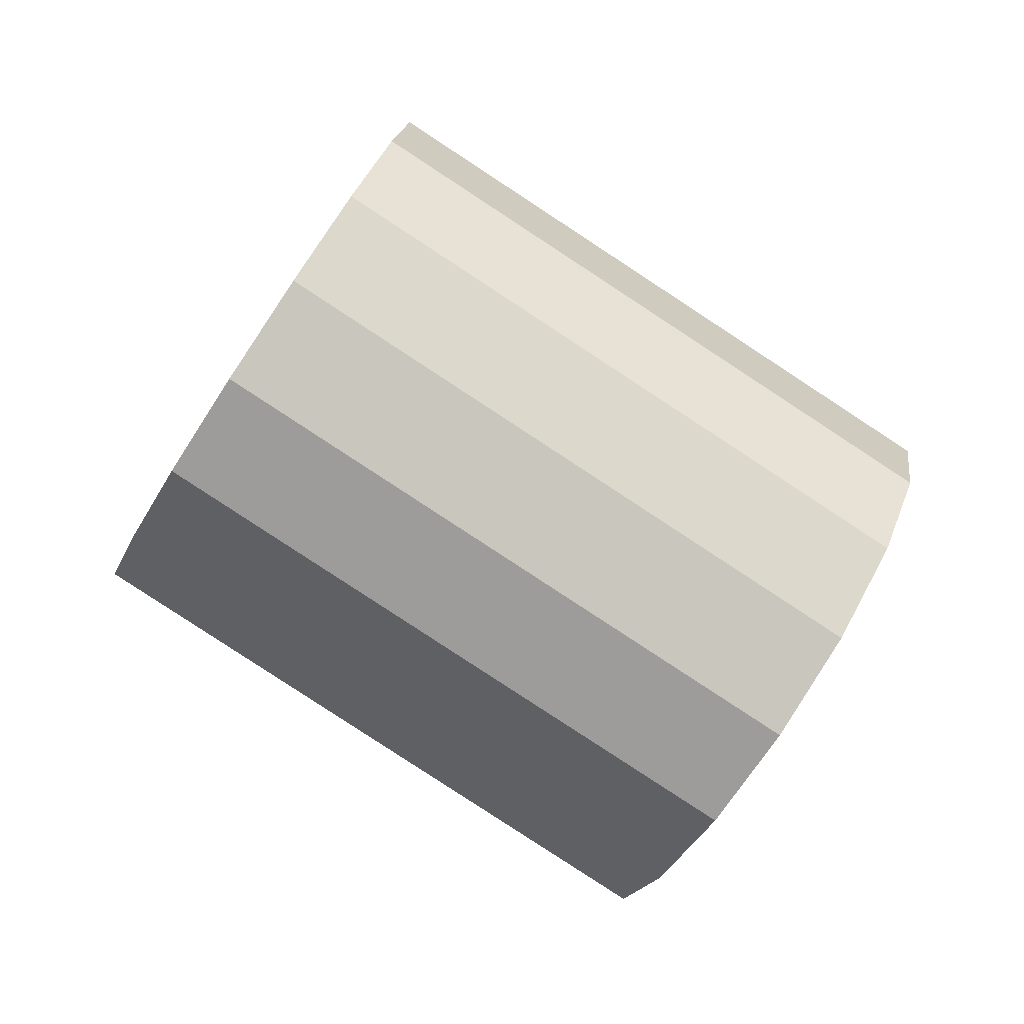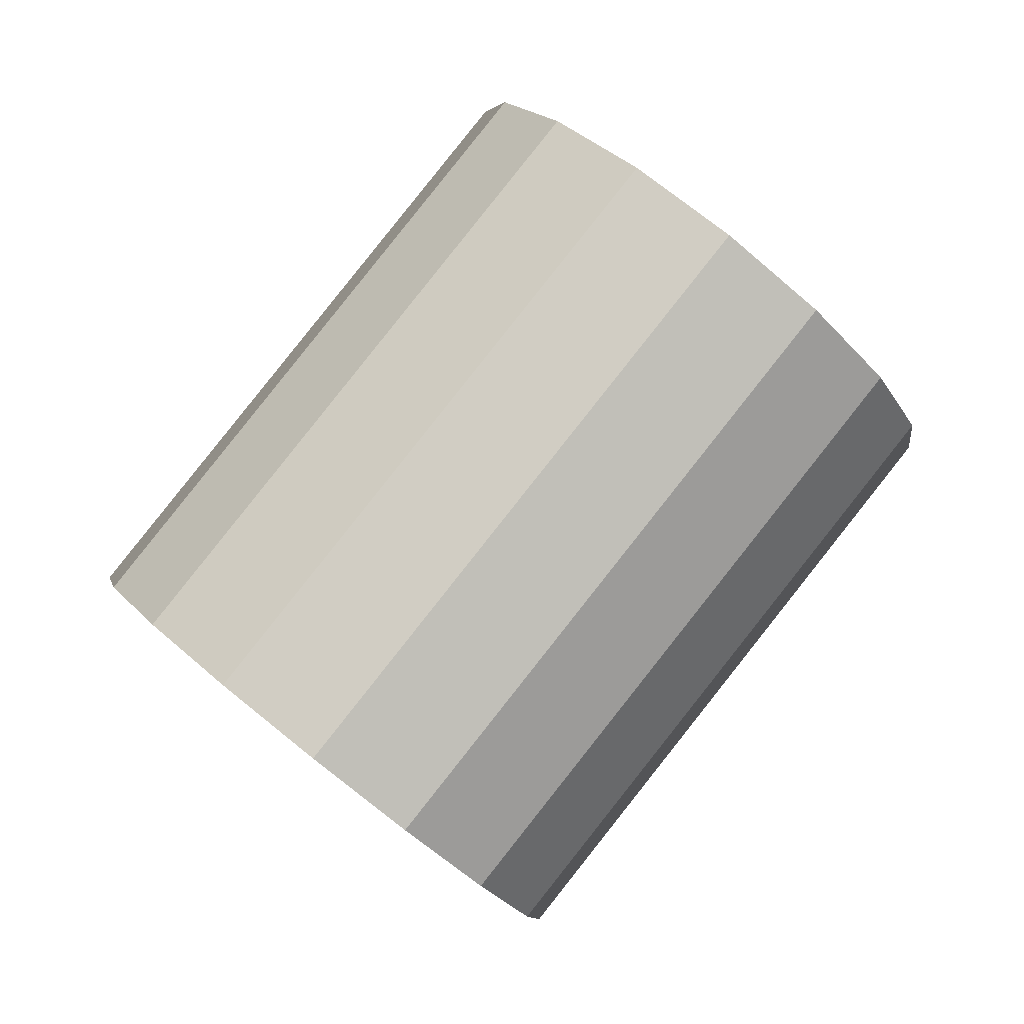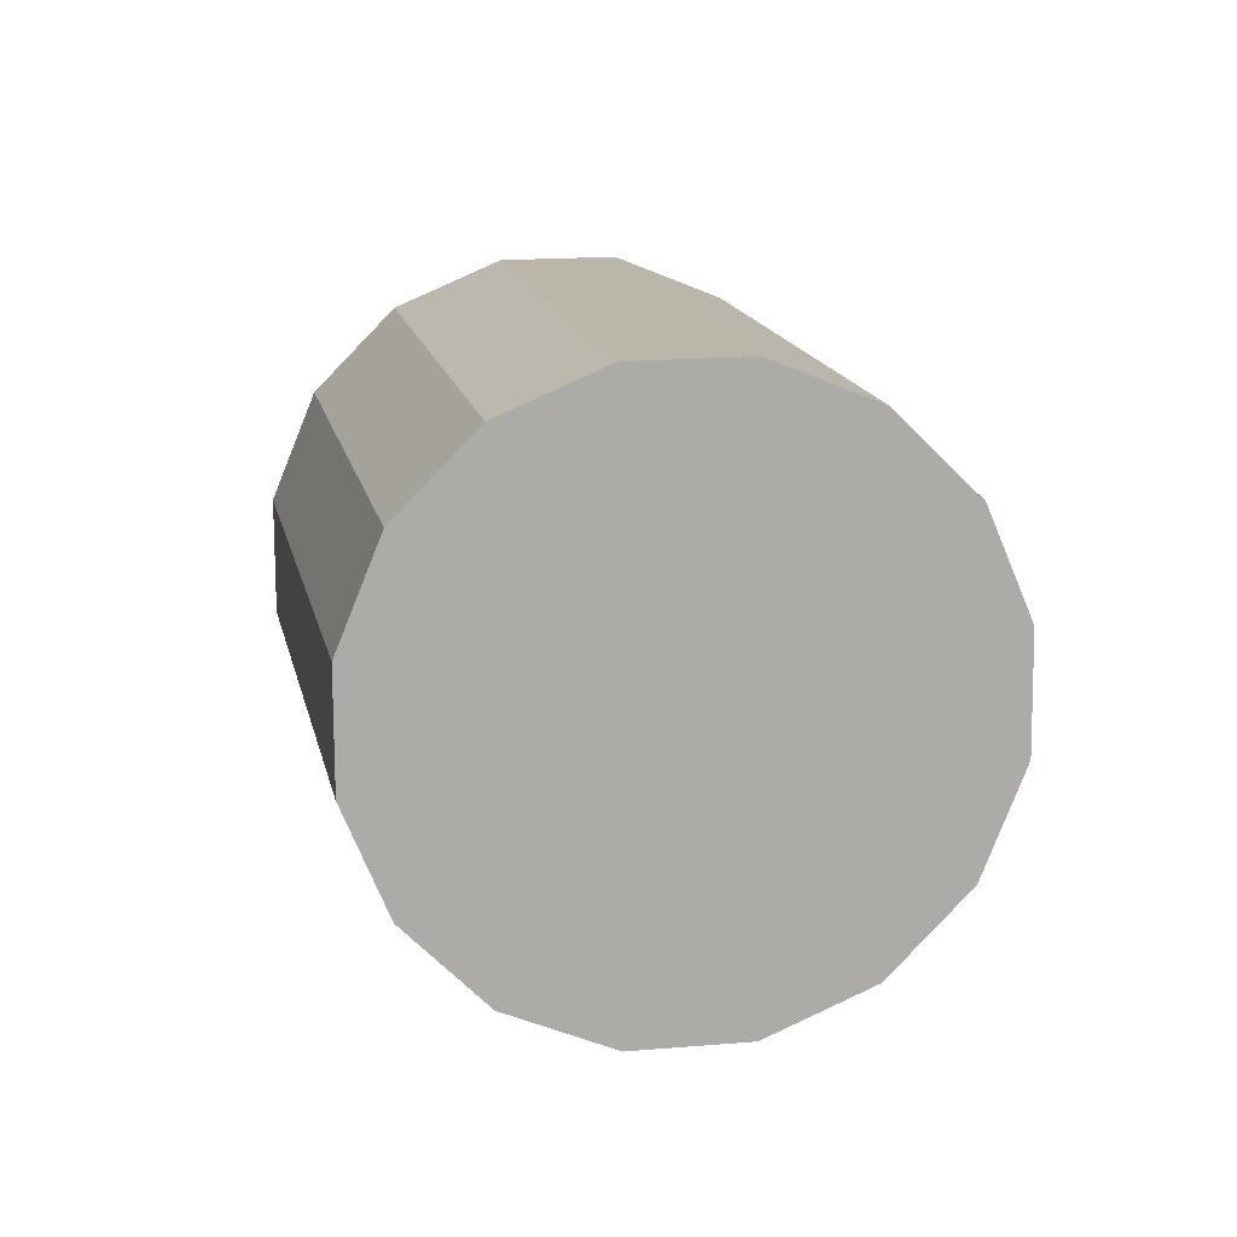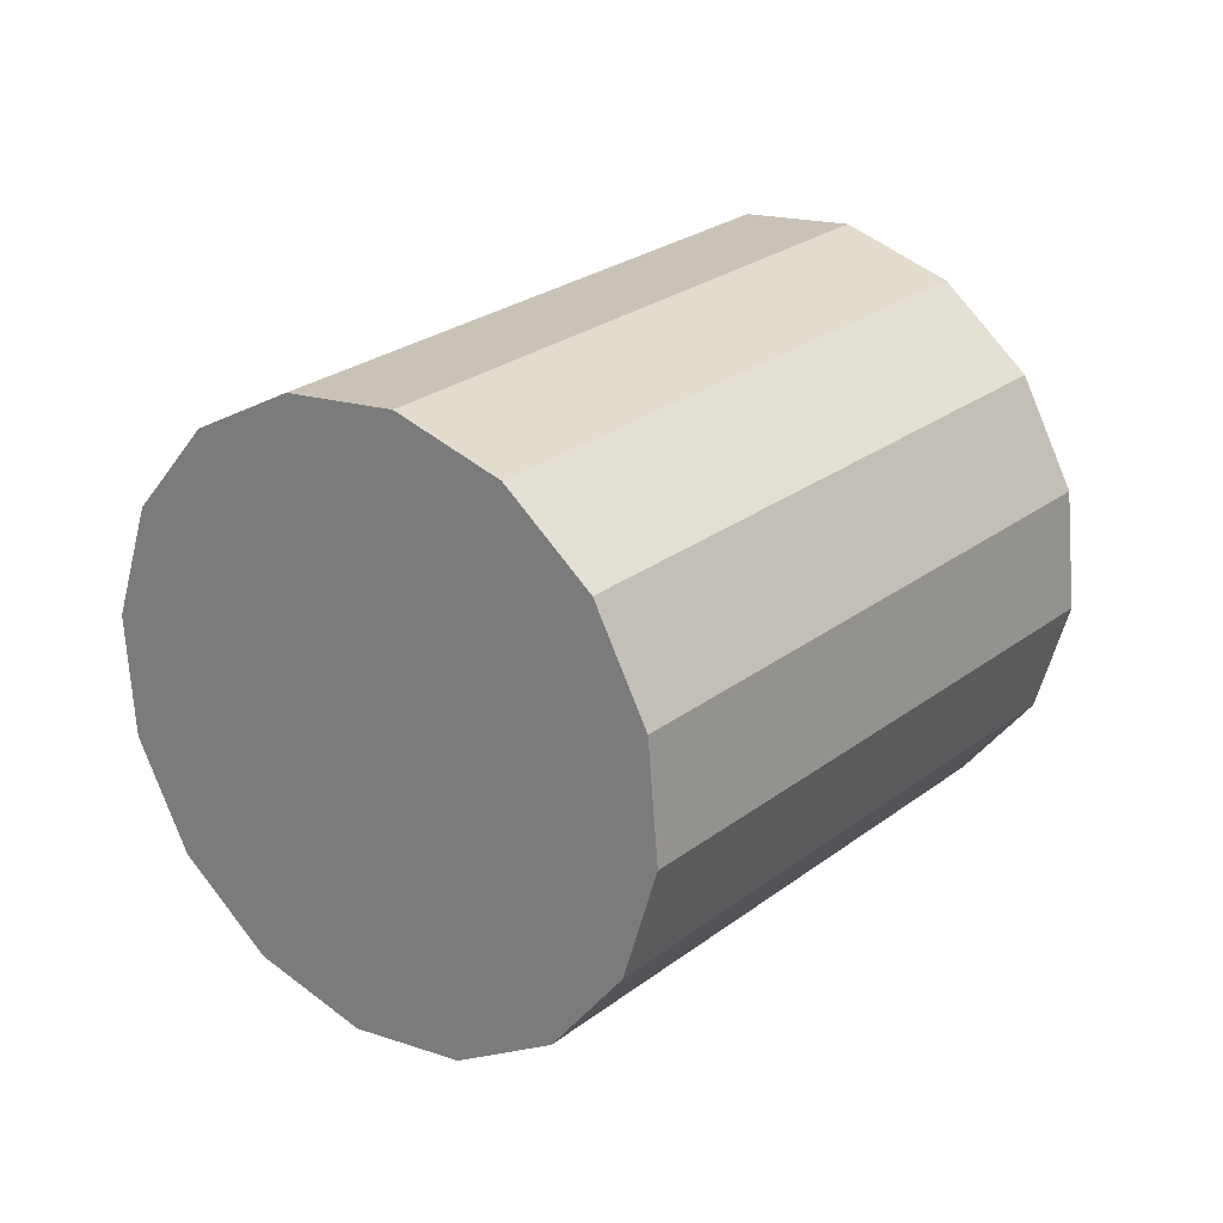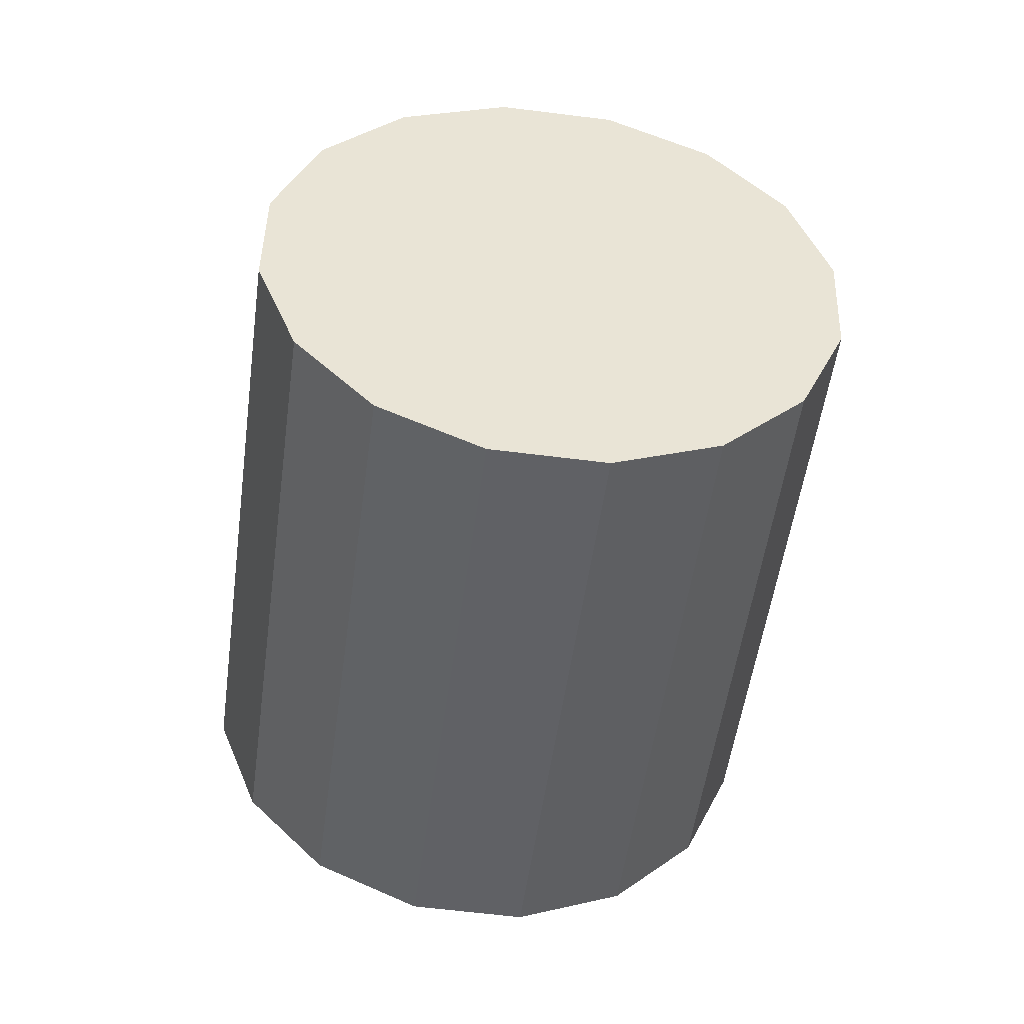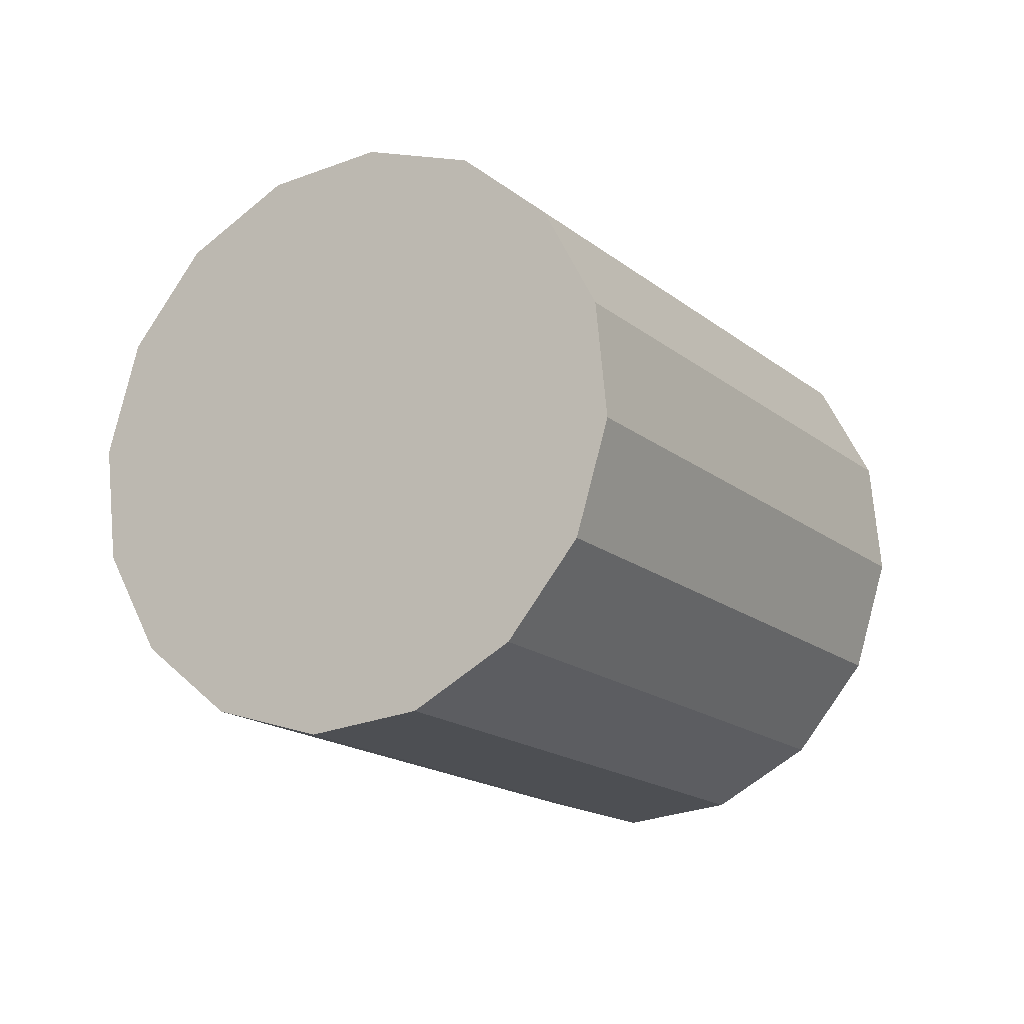
<metadata>
{"format":"obj","ext":"obj","renderer":"f3d","projection":"perspective","resolution":1024,"background":"white","views":[{"elev":-45.5,"azim":-163.2,"up":"+Z"},{"elev":-37.4,"azim":8.1,"up":"+Y"},{"elev":33.3,"azim":123.5,"up":"+Z"},{"elev":-32.8,"azim":-62.1,"up":"+Y"},{"elev":-6.8,"azim":54.3,"up":"+Y"},{"elev":34.7,"azim":106.6,"up":"+Y"}]}
</metadata>
<code>
o Cylinder.061_Cylinder.1850
v 1.429 2.597 -1.437
v 0.08026 1.274 -2.095
v 1.246 2.633 -1.136
v -0.1026 1.311 -1.794
v 1.149 2.566 -0.8022
v -0.1999 1.244 -1.46
v 1.152 2.406 -0.4863
v -0.1968 1.084 -1.144
v 1.254 2.177 -0.2367
v -0.09397 0.8544 -0.8948
v 1.441 1.914 -0.09116
v 0.09311 0.5912 -0.7493
v 1.684 1.656 -0.07196
v 0.3359 0.3341 -0.7301
v 1.946 1.445 -0.182
v 0.5975 0.1222 -0.8401
v 2.186 1.31 -0.4045
v 0.8379 -0.01231 -1.063
v 2.369 1.274 -0.7056
v 1.021 -0.04885 -1.364
v 2.466 1.341 -1.039
v 1.118 0.0181 -1.698
v 2.463 1.501 -1.355
v 1.115 0.1783 -2.013
v 2.361 1.73 -1.605
v 1.012 0.4075 -2.263
v 2.173 1.993 -1.75
v 0.8251 0.6707 -2.409
v 1.931 2.25 -1.77
v 0.5823 0.9278 -2.428
v 1.669 2.462 -1.66
v 0.3207 1.14 -2.318
f 2 3 1
f 4 5 3
f 6 7 5
f 8 9 7
f 10 11 9
f 12 13 11
f 14 15 13
f 16 17 15
f 18 19 17
f 20 21 19
f 22 23 21
f 24 25 23
f 26 27 25
f 28 29 27
f 22 14 6
f 30 31 29
f 32 1 31
f 15 23 31
f 2 4 3
f 4 6 5
f 6 8 7
f 8 10 9
f 10 12 11
f 12 14 13
f 14 16 15
f 16 18 17
f 18 20 19
f 20 22 21
f 22 24 23
f 24 26 25
f 26 28 27
f 28 30 29
f 6 4 30
f 4 2 30
f 2 32 30
f 30 28 26
f 26 24 22
f 22 20 14
f 20 18 14
f 18 16 14
f 14 12 10
f 10 8 14
f 8 6 14
f 30 26 6
f 26 22 6
f 30 32 31
f 32 2 1
f 31 1 3
f 3 5 7
f 7 9 11
f 11 13 15
f 15 17 19
f 19 21 23
f 23 25 27
f 27 29 23
f 29 31 23
f 31 3 7
f 7 11 15
f 15 19 23
f 31 7 15

</code>
